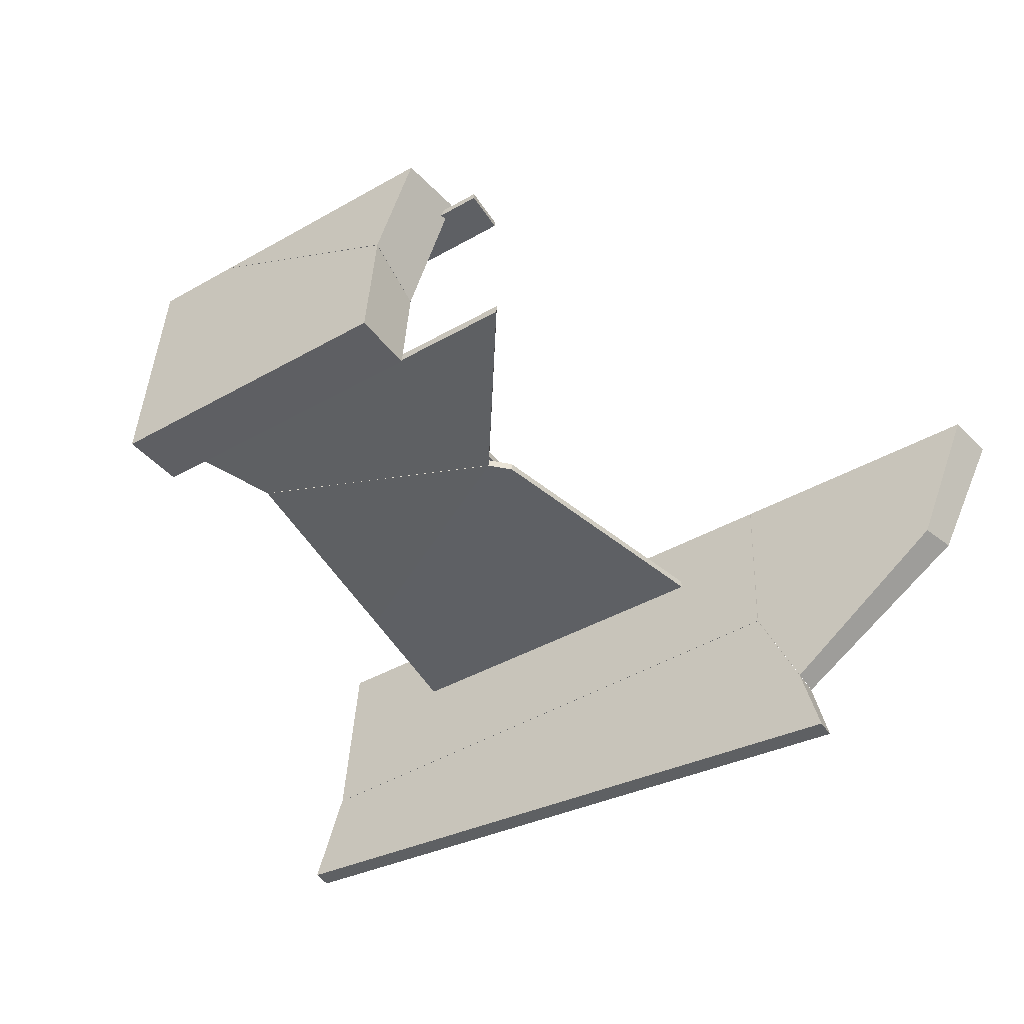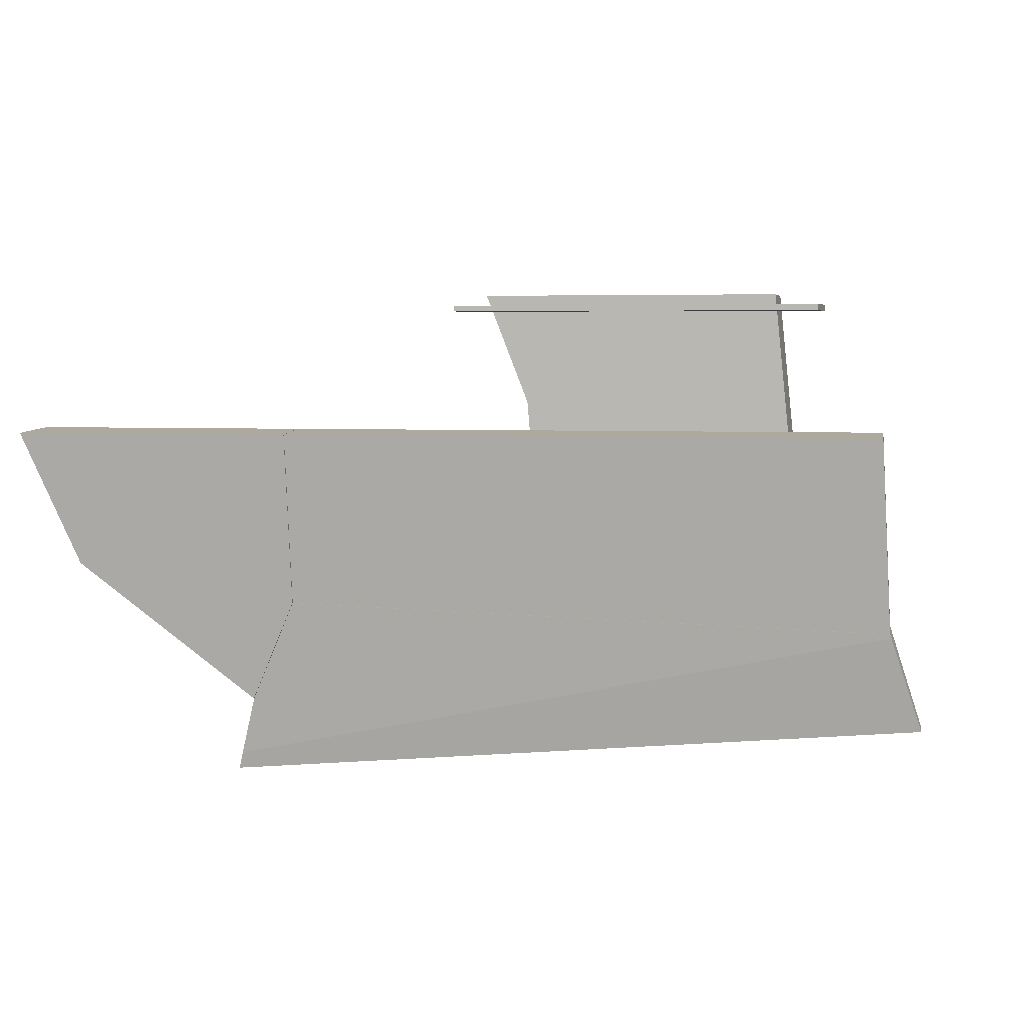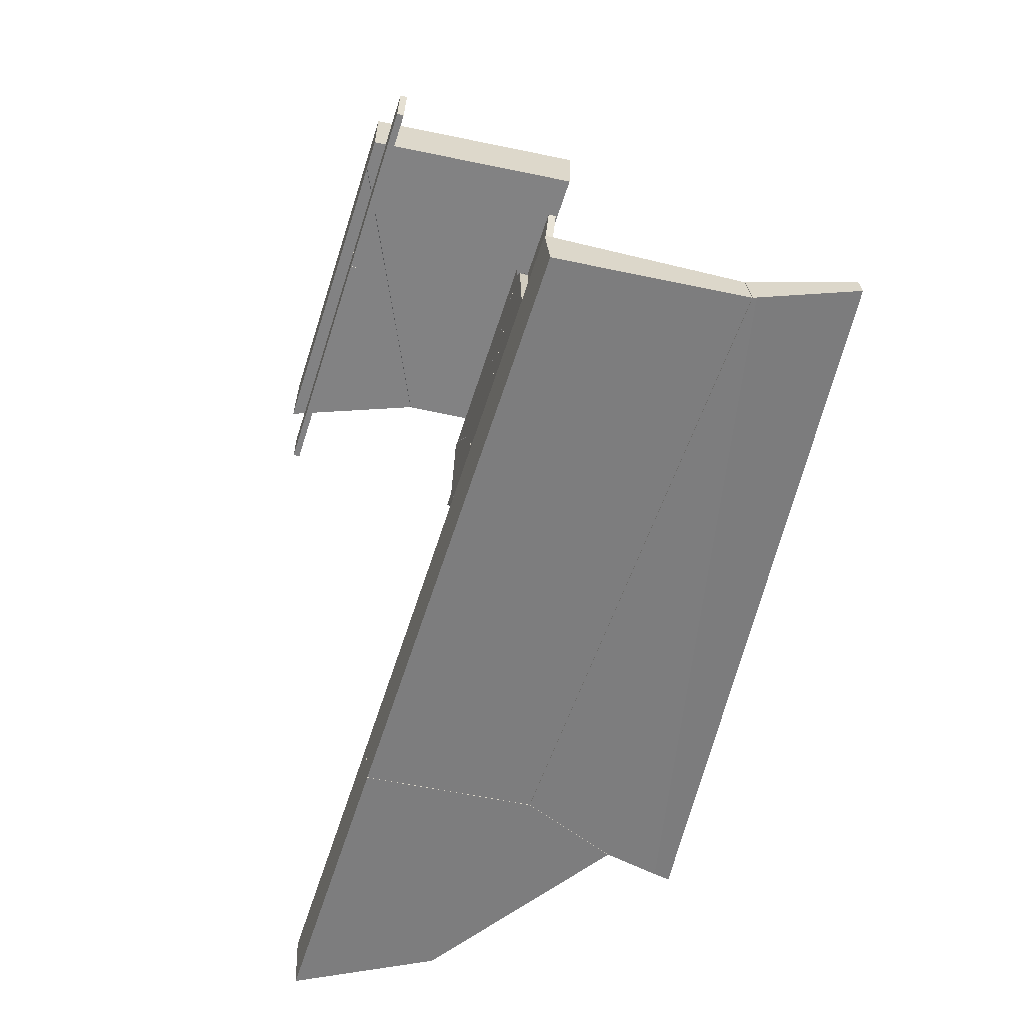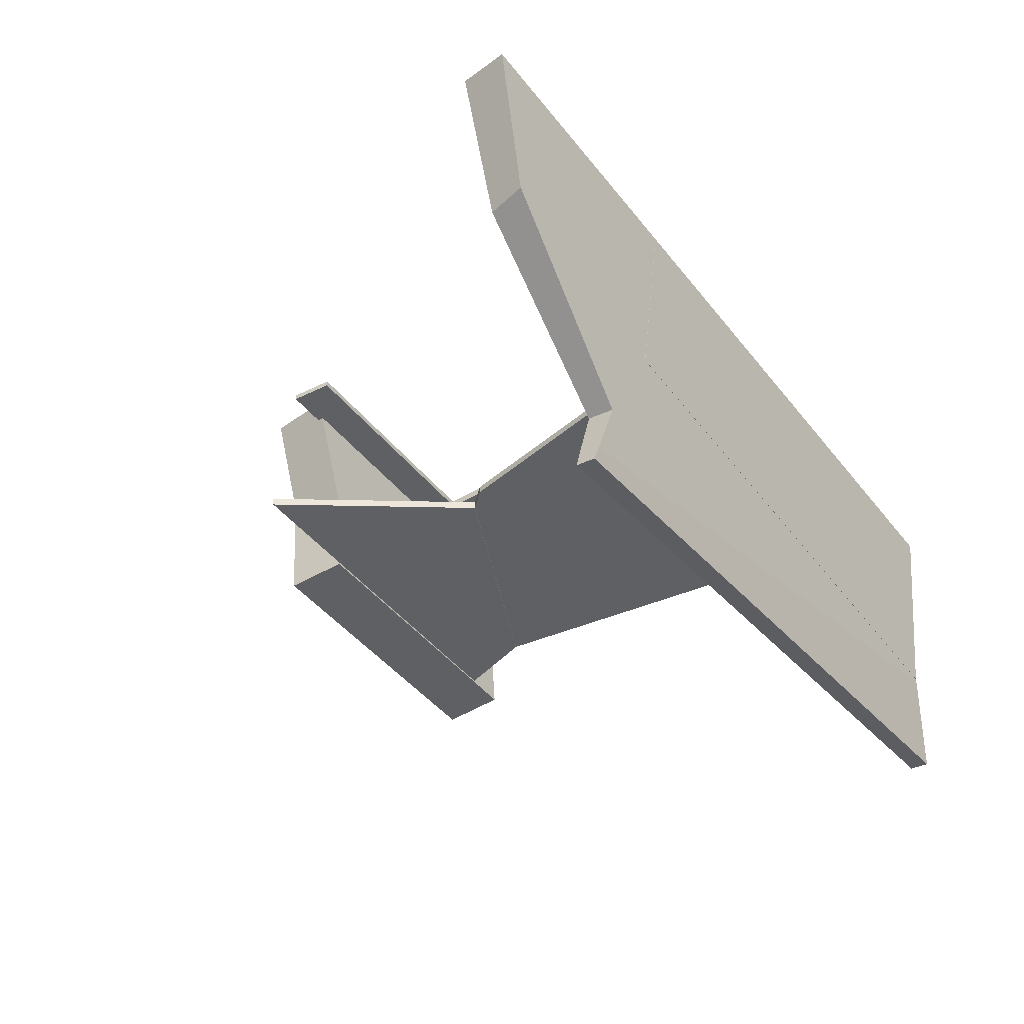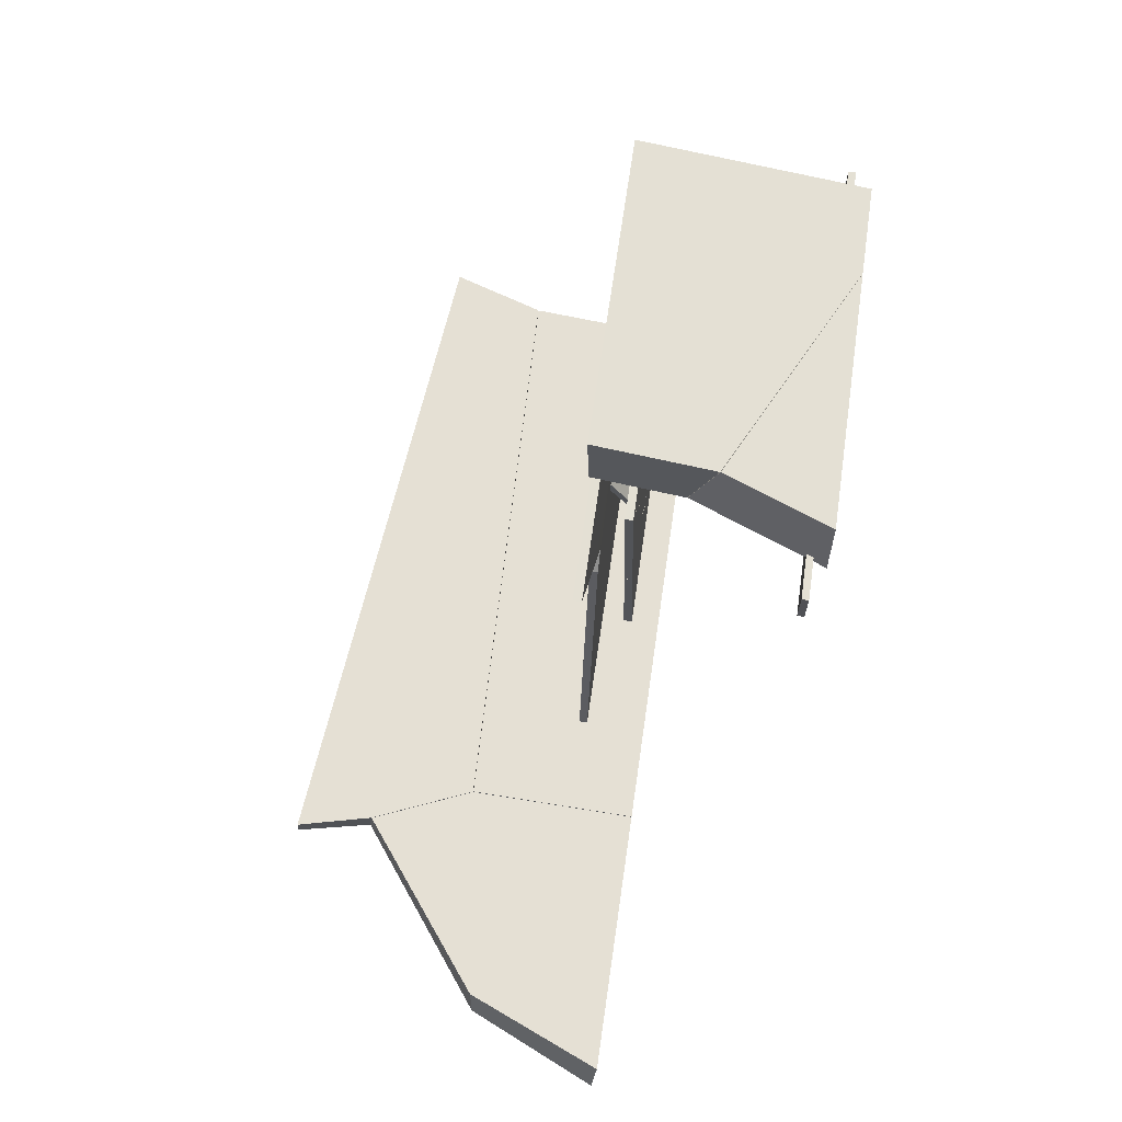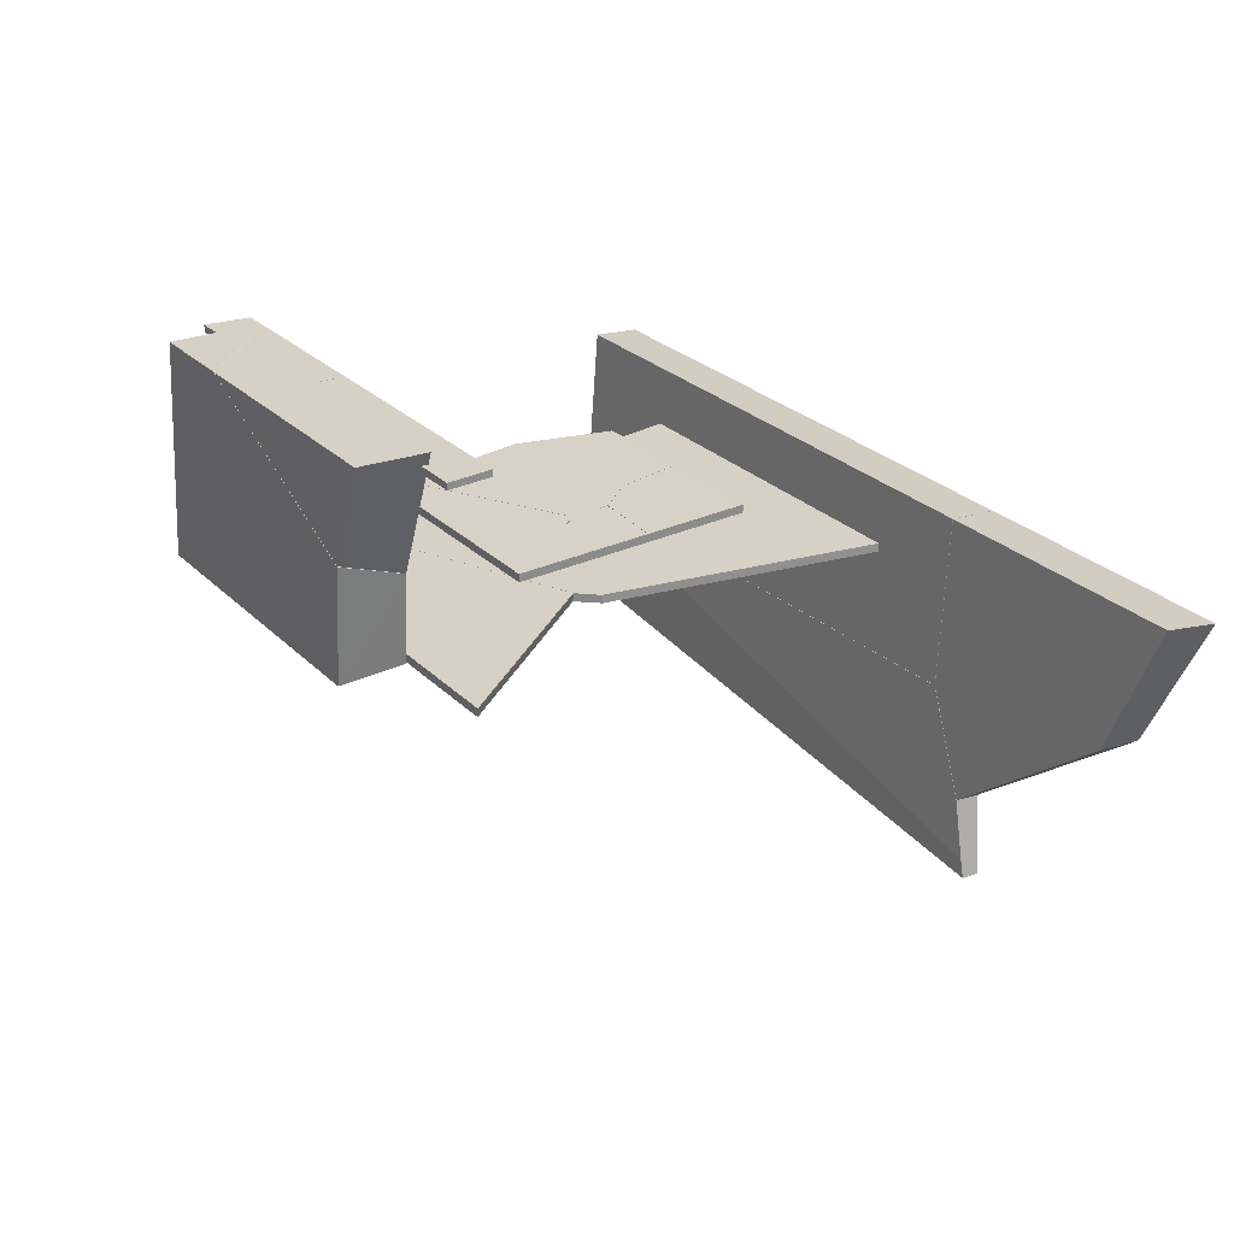
<metadata>
{"format":"obj","ext":"obj","renderer":"f3d","projection":"perspective","resolution":1024,"background":"white","views":[{"elev":-42.8,"azim":34.0,"up":"+Y"},{"elev":4.3,"azim":-169.2,"up":"+Y"},{"elev":-60.9,"azim":-107.7,"up":"+Z"},{"elev":-42.8,"azim":124.8,"up":"+Y"},{"elev":66.1,"azim":98.2,"up":"+Z"},{"elev":26.7,"azim":55.9,"up":"+Y"}]}
</metadata>
<code>
o Cube.004_Cube.005_Material.004_Cube.004_Cube.005.009_Cube.004_Cube.005_Material.004_Cube.004_Cube.005_Material.0.059
v -2.551 -0.6347 -3.217
v 1.342 -1.45 -3.111
v -2.725 -1.174 -3.013
v 0.9827 -0.4878 -3.026
v 1.21 -0.9955 -3.003
v 0.9807 -0.5112 -3.234
v 1.1 -0.7747 -3.199
v 1.252 -1.111 -3.156
v -2.726 -1.184 -3.127
v 1.368 -1.551 -3.095
v 1.37 -1.541 -2.981
v -2.55 -0.6176 -3.02
v -2.542 -0.5908 -3.021
v 1.253 -1.092 -2.999
v 1.344 -1.44 -2.983
v -2.544 -0.6132 -3.22
v 0.9866 0.5025 -3.365
v -1.838 -0.5689 -3.022
v -2.541 -0.5893 -3.021
v -2.488 0.5282 -3.072
v -2.543 -0.6115 -3.22
v -2.495 0.4421 -3.357
v 0.9799 -0.5097 -3.234
v -2.529 -0.3216 -3.034
v 0.9821 -0.4863 -3.026
v 0.9895 0.5282 -3.072
v -2.492 0.5025 -3.365
v -0.3582 -0.5485 -3.229
v -0.6085 0.3028 -1.596
v -0.6085 0.3078 -1.68
v -0.6085 0.2248 -1.546
v -0.5019 0.2592 -1.601
v -0.6085 0.2711 -1.545
v -1.233 0.3464 -1.345
v -0.6972 0.3619 -2.053
v -0.6948 0.312 -2.057
v -0.5212 0.3071 -1.833
v -0.506 0.3019 -1.598
v -1.13 0.2994 -1.483
v -1.397 0.3417 -1.129
v -0.5263 0.3571 -1.833
v -0.7104 0.3496 -1.49
v -0.5108 0.3519 -1.595
v -0.5137 0.3529 -1.641
v -0.511 0.3037 -1.679
v -1.396 0.2917 -1.13
v -0.8507 0.298 -1.417
v -0.4835 0.3028 -1.596
v -0.4835 0.3078 -1.68
v -0.0835 0.3381 -0.9637
v -0.0835 0.2881 -0.9637
v -0.0835 0.3065 -1.804
v -0.5097 0.3078 -1.68
v -0.4999 0.2588 -1.601
v -0.4835 0.2442 -1.577
v -0.4835 0.2853 -1.568
v -0.5032 0.3028 -1.596
v -0.5239 0.3571 -1.832
v -0.5089 0.3519 -1.594
v -0.1152 0.2881 -0.9637
v -0.0835 0.3564 -1.803
v -0.339 0.296 -1.328
v -0.1256 0.3565 -1.806
v -0.5212 0.3561 -1.788
v -0.4133 0.3484 -1.438
v -0.1222 0.3381 -0.9637
v -0.5189 0.3071 -1.833
v -0.1973 0.3066 -1.812
v -0.5139 0.3053 -1.753
v -0.4835 0.1529 -1.43
v -0.4835 0.1479 -1.347
v -0.6085 0.1529 -1.43
v -0.6085 0.1479 -1.347
v -0.6085 0.2232 -1.543
v -0.6085 0.2695 -1.542
v -1.44 0.3407 -1.085
v -1.43 0.3409 -1.095
v -1.431 0.3381 -0.9638
v -1.399 0.3416 -1.125
v -0.1244 0.3381 -0.9637
v -0.51 0.3518 -1.592
v -0.4147 0.3484 -1.437
v -0.3404 0.296 -1.328
v -1.431 0.2881 -0.9638
v -0.1172 0.2881 -0.9637
v -1.44 0.2907 -1.086
v -1.424 0.2911 -1.102
v -1.433 0.2886 -0.9861
v -1.399 0.2916 -1.126
v -1.431 0.3296 -0.9638
v -0.501 0.2578 -1.599
v -0.4835 0.2423 -1.574
v -0.4835 0.2834 -1.565
v -0.5052 0.3019 -1.596
v -0.0835 0.3708 -2.458
v -0.0835 0.3208 -2.458
v -0.0835 0.3565 -1.805
v -0.0835 0.3065 -1.806
v -0.7536 0.3704 -2.441
v -0.6961 0.3619 -2.055
v -0.5246 0.3571 -1.834
v -0.7404 0.3189 -2.372
v -0.5196 0.3071 -1.835
v -0.3551 0.3069 -1.824
v -0.753 0.3208 -2.458
v -0.7561 0.3708 -2.458
v -0.5609 0.3581 -1.88
v -0.4322 0.357 -1.828
v -0.6938 0.312 -2.059
v -0.5842 0.3089 -1.918
v -1.401 0.3416 -1.126
v -1.504 0.3434 -1.206
v -1.441 0.3408 -1.087
v -0.7552 0.3208 -2.458
v -1.408 0.3208 -2.458
v -0.7582 0.3708 -2.458
v -0.6983 0.3619 -2.054
v -1.584 0.358 -1.877
v -1.587 0.3081 -1.878
v -1.473 0.2921 -1.148
v -1.425 0.2911 -1.104
v -1.236 0.3464 -1.345
v -1.461 0.3416 -1.124
v -1.431 0.341 -1.097
v -1.404 0.3708 -2.458
v -1.548 0.3606 -1.992
v -0.6959 0.312 -2.059
v -1.523 0.3126 -2.086
v -1.131 0.2994 -1.483
v -1.401 0.2917 -1.128
v -1.508 0.2935 -1.214
v -1.441 0.2908 -1.088
v -1.999 1.288 -0.4006
v -0.9068 1.289 -0.1306
v -0.9066 1.331 -0.1306
v -0.8902 1.331 -0.4006
v -2.036 1.332 -0.1306
v -1.999 1.332 -0.4006
v -0.8905 1.289 -0.4006
v -2.036 1.288 -0.1306
v -0.8884 1.289 -0.4006
v 0.6082 1.291 -0.4006
v 0.608 1.331 -0.4006
v -0.9042 1.331 -0.1306
v -0.8881 1.331 -0.4006
v 0.6276 1.331 -0.1306
v -0.9045 1.289 -0.1306
v 0.6278 1.291 -0.1306
v -1.558 0.1535 -0.1706
v -0.4413 0.1616 -1.085
v 0.2306 0.1618 -0.9261
v 0.7894 0.1579 -0.1706
v 0.7859 0.1079 -0.1706
v -1.514 0.1046 -0.3147
v -1.41 0.107 -0.6528
v -0.8653 0.1096 -0.8951
v 0.4871 0.11 -0.5746
v -0.02443 0.1626 -1.271
v -0.02619 0.1126 -1.268
v -1.465 0.1557 -0.4763
v -1.41 0.157 -0.6543
v -1.558 0.1035 -0.1706
v 0.4291 0.1126 -3.156
v -1.765 0.1126 -3.156
v 0.07969 0.1626 -1.387
v 0.1844 0.1626 -1.919
v 0.4271 0.1626 -3.156
v -0.02441 0.1626 -1.273
v 0.08174 0.1126 -1.389
v 0.2917 0.1126 -2.456
v -1.623 0.1126 -2.155
v -0.02632 0.1126 -1.271
v -1.41 0.157 -0.656
v -0.8674 0.1096 -0.8961
v -1.764 0.1626 -3.156
v -0.4419 0.1616 -1.087
v -1.41 0.107 -0.6546
v -1.518 0.1618 -1.416
v 0.07171 0.08315 0.2294
v -1.699 1.407 0.2294
v -1.689 1.407 -0.1706
v -1.504 1.407 -0.1706
v -0.02515 0.6958 -0.1706
v 0.1114 0.63 -0.1706
v -1.832 0.08315 0.2294
v 0.1332 0.7845 0.2294
v -1.159 1.407 0.2294
v -1.089 1.373 0.2294
v -1.821 0.09296 -0.1706
v 0.0641 0.09296 -0.1706
v -1.156 1.407 0.2294
v -1.085 1.373 0.2294
v 0.1333 0.7873 0.2294
v 0.3755 1.407 0.2294
v -1.498 1.407 -0.1706
v 0.4142 1.407 -0.1706
v -0.02298 0.6965 -0.1706
v 0.1113 0.6319 -0.1706
v 2.6 0.5282 -3.072
v 2.522 0.3343 -3.063
v 2.645 0.5025 -3.365
v 2.312 -0.2916 -3.262
v 0.9884 0.5025 -3.365
v 0.9913 0.5282 -3.072
v 1.211 -0.9928 -3.003
v 0.9837 -0.2092 -3.273
v 0.9821 -0.5102 -3.234
v 1.254 -1.109 -3.156
v 1.101 -0.7722 -3.2
v 2.265 -0.302 -3.034
v 2.407 -0.06666 -3.291
v 0.9895 0.2716 -3.06
v 0.9847 -0.4867 -3.026
v 1.254 -1.09 -2.999
f 8 14 15
f 5 4 12
f 3 10 11
f 8 5 14
f 7 4 5
f 12 1 3
f 7 8 1
f 3 15 12
f 9 2 10
f 6 13 4
f 25 17 26
f 21 24 22
f 21 18 19
f 22 20 27
f 24 19 18
f 28 25 18
f 28 21 22
f 17 20 26
f 41 35 42
f 30 32 31
f 45 37 47
f 46 34 39
f 40 47 42
f 41 36 35
f 39 35 36
f 33 38 29
f 45 41 44
f 38 44 43
f 38 42 47
f 31 29 30
f 49 54 53
f 57 68 69
f 52 50 51
f 50 60 66
f 67 64 58
f 69 59 64
f 55 48 56
f 63 52 68
f 68 58 63
f 62 66 65
f 56 48 57
f 57 65 59
f 59 65 63
f 93 70 92
f 72 75 74
f 80 84 90
f 83 89 84
f 91 93 92
f 70 72 74
f 93 75 71
f 91 75 94
f 78 80 82
f 95 105 96
f 104 97 108
f 102 100 99
f 103 107 110
f 110 100 109
f 104 96 110
f 108 103 104
f 99 105 102
f 108 97 95
f 97 96 95
f 128 125 115
f 120 112 131
f 125 114 116
f 127 114 115
f 127 116 117
f 124 132 121
f 122 130 129
f 118 131 112
f 121 111 124
f 129 117 122
f 126 119 118
f 132 123 120
f 126 118 122
f 135 139 136
f 138 135 136
f 140 138 133
f 133 134 140
f 138 139 133
f 134 137 140
f 142 146 148
f 141 144 145
f 143 144 146
f 142 147 141
f 145 142 141
f 148 144 147
f 150 159 156
f 157 152 153
f 159 151 157
f 153 149 162
f 154 149 160
f 162 156 157
f 156 161 150
f 150 161 160
f 160 155 154
f 174 173 177
f 166 169 170
f 170 167 166
f 178 177 173
f 164 167 163
f 174 177 171
f 172 176 174
f 171 175 164
f 168 165 166
f 165 172 169
f 183 189 182
f 188 187 180
f 179 184 186
f 186 183 188
f 180 189 185
f 180 182 181
f 188 182 187
f 189 179 185
f 196 197 195
f 192 195 197
f 194 192 193
f 197 193 192
f 191 196 195
f 193 196 194
f 208 210 214
f 210 200 212
f 199 203 204
f 200 201 199
f 212 203 206
f 206 213 212
f 205 208 214
f 213 209 205
f 211 210 202
f 203 201 211
f 11 10 15
f 10 2 15
f 2 8 15
f 13 12 4
f 12 15 5
f 15 14 5
f 3 9 10
f 8 7 5
f 7 6 4
f 12 13 16
f 16 1 12
f 1 9 3
f 8 2 1
f 1 16 6
f 6 7 1
f 3 11 15
f 9 1 2
f 6 16 13
f 25 23 17
f 21 19 24
f 21 28 18
f 22 24 20
f 25 26 18
f 26 20 18
f 20 24 18
f 28 23 25
f 22 27 28
f 27 17 28
f 17 23 28
f 17 27 20
f 35 34 42
f 34 40 42
f 42 43 44
f 41 42 44
f 30 45 32
f 37 36 47
f 36 39 47
f 39 46 47
f 47 38 45
f 46 40 34
f 40 46 47
f 41 37 36
f 39 34 35
f 45 37 41
f 38 45 44
f 38 43 42
f 31 33 29
f 49 55 54
f 57 62 68
f 62 60 51
f 52 62 51
f 52 68 62
f 68 67 69
f 52 61 50
f 50 51 60
f 67 69 64
f 69 57 59
f 55 49 48
f 63 61 52
f 68 67 58
f 62 60 66
f 57 62 65
f 65 66 50
f 50 61 65
f 61 63 65
f 63 58 64
f 64 59 63
f 93 71 70
f 72 73 75
f 90 78 80
f 80 85 84
f 83 94 89
f 89 87 88
f 87 86 88
f 88 84 89
f 84 85 83
f 91 94 93
f 91 92 74
f 92 70 74
f 94 75 93
f 75 73 71
f 91 74 75
f 81 79 82
f 79 77 78
f 82 79 78
f 77 76 78
f 95 106 105
f 104 98 97
f 102 109 100
f 103 101 107
f 110 107 100
f 104 98 96
f 96 105 102
f 102 109 96
f 109 110 96
f 110 103 104
f 108 101 103
f 99 106 105
f 95 106 99
f 99 100 95
f 100 107 108
f 95 100 108
f 107 101 108
f 97 98 96
f 128 126 125
f 120 123 112
f 125 115 114
f 128 119 129
f 119 131 129
f 131 120 130
f 120 132 121
f 130 120 121
f 130 129 131
f 129 127 128
f 128 127 115
f 127 114 116
f 124 113 132
f 122 111 130
f 118 119 131
f 121 130 111
f 129 127 117
f 126 128 119
f 132 113 123
f 118 112 122
f 112 123 111
f 122 112 111
f 123 113 124
f 124 111 123
f 122 117 126
f 117 116 125
f 126 117 125
f 135 134 139
f 138 137 135
f 140 137 138
f 133 139 134
f 138 136 139
f 134 135 137
f 142 143 146
f 141 147 144
f 143 145 144
f 142 148 147
f 145 143 142
f 148 146 144
f 150 158 159
f 157 151 152
f 159 158 151
f 153 152 149
f 154 162 149
f 157 153 162
f 162 154 156
f 154 155 156
f 156 159 157
f 156 155 161
f 160 149 150
f 149 152 150
f 152 151 150
f 151 158 150
f 160 161 155
f 174 176 173
f 166 165 169
f 170 163 167
f 178 171 177
f 164 175 167
f 171 164 170
f 164 163 170
f 170 169 171
f 169 172 171
f 172 174 171
f 172 168 176
f 171 178 175
f 166 167 175
f 175 178 166
f 178 173 176
f 166 178 176
f 176 168 166
f 165 168 172
f 183 184 190
f 190 189 183
f 189 181 182
f 180 185 188
f 185 179 188
f 179 186 188
f 179 190 184
f 186 184 183
f 180 181 189
f 180 187 182
f 188 183 182
f 189 190 179
f 196 198 197
f 192 191 195
f 194 191 192
f 197 198 193
f 191 194 196
f 193 198 196
f 208 202 210
f 200 199 204
f 204 212 200
f 212 213 210
f 213 205 210
f 205 214 210
f 199 201 203
f 200 211 201
f 212 204 203
f 206 207 213
f 205 209 208
f 213 207 209
f 211 200 210
f 211 202 206
f 202 208 209
f 207 202 209
f 207 206 202
f 206 203 211

</code>
